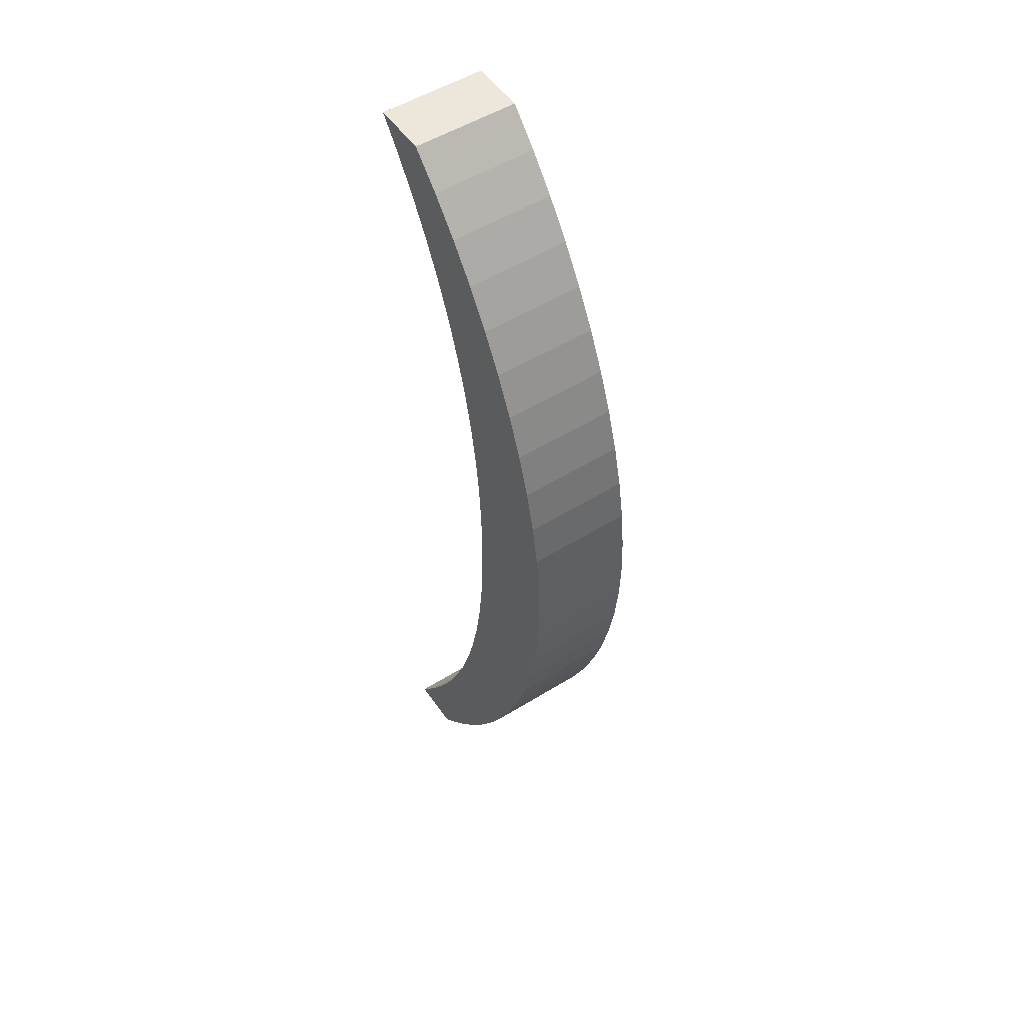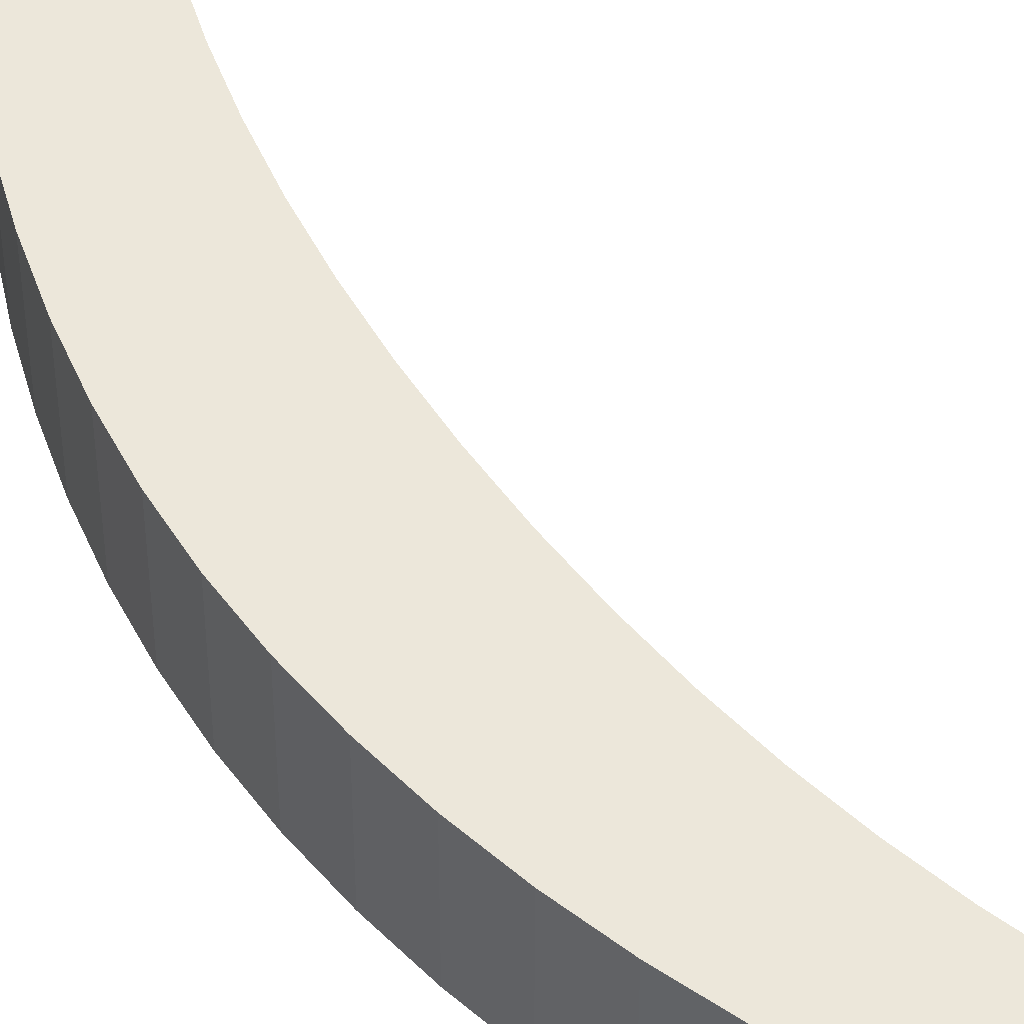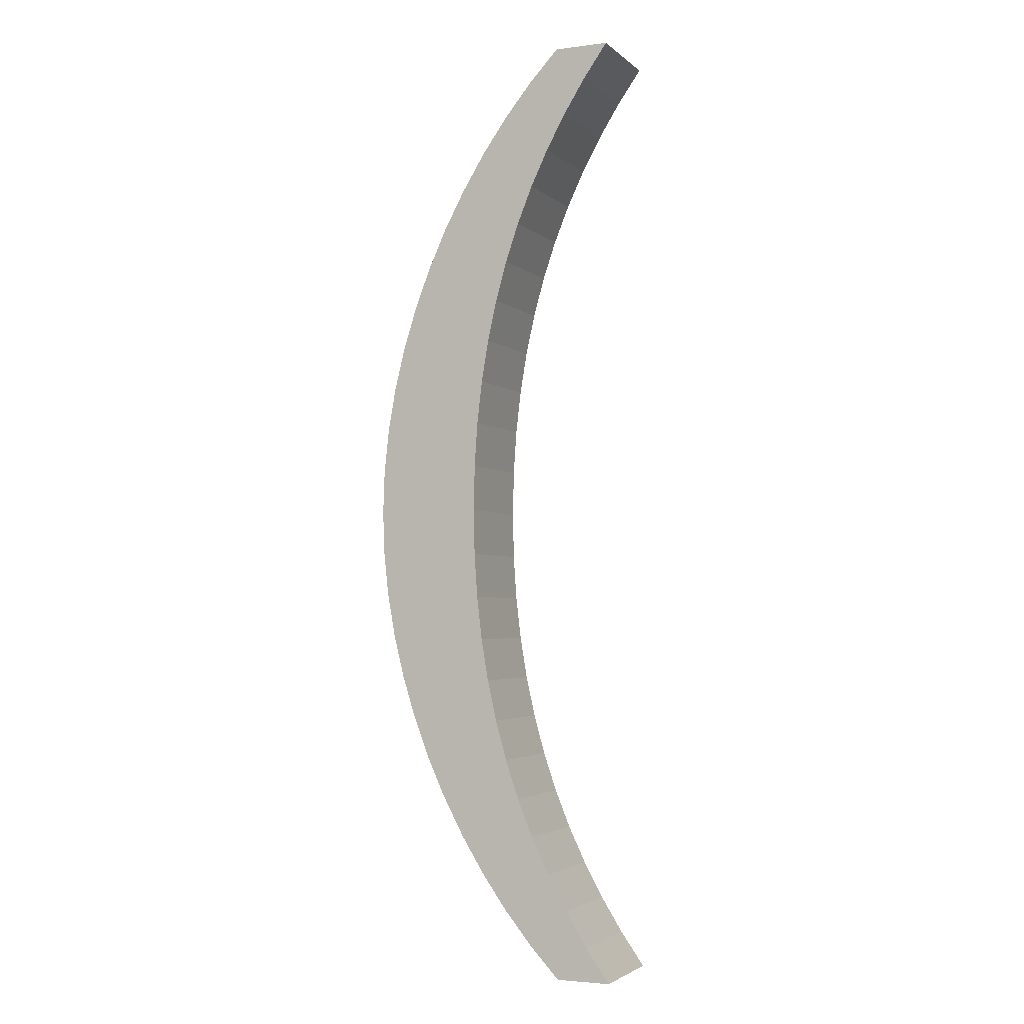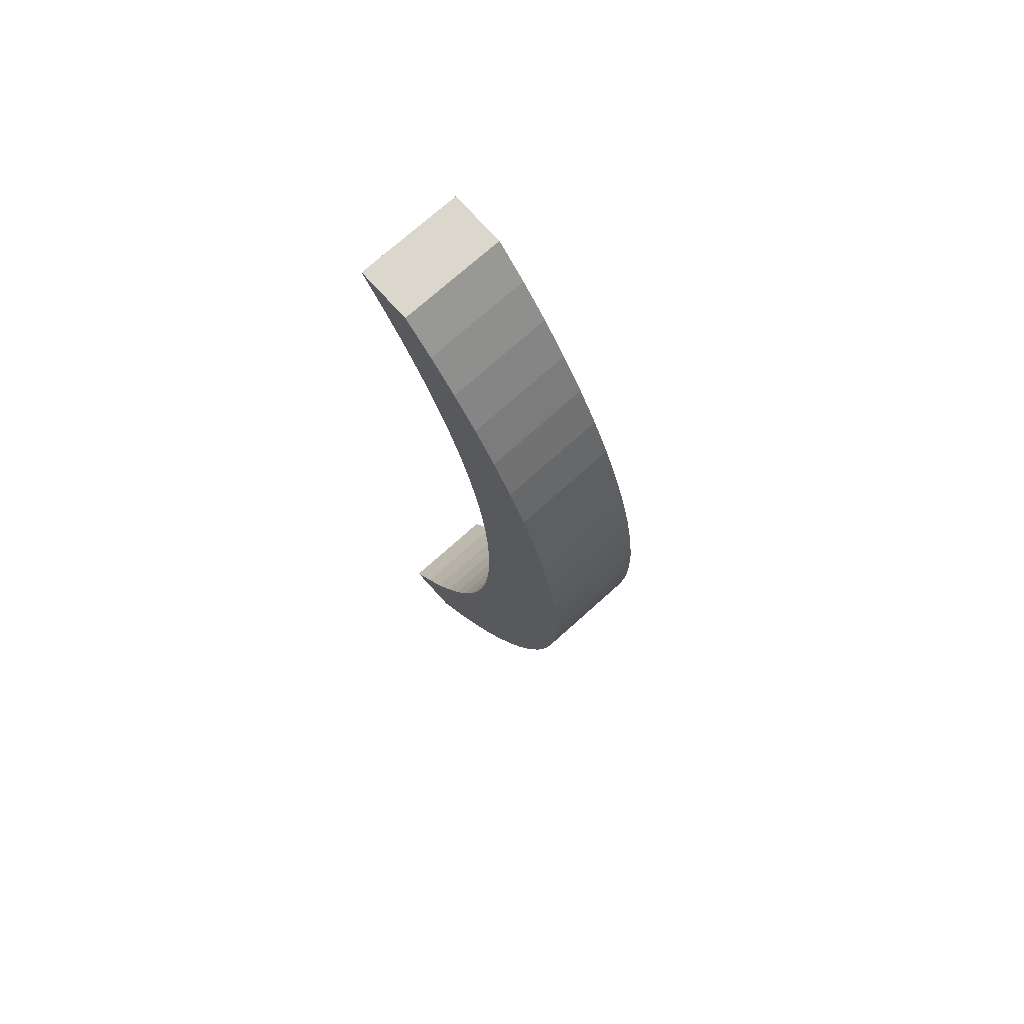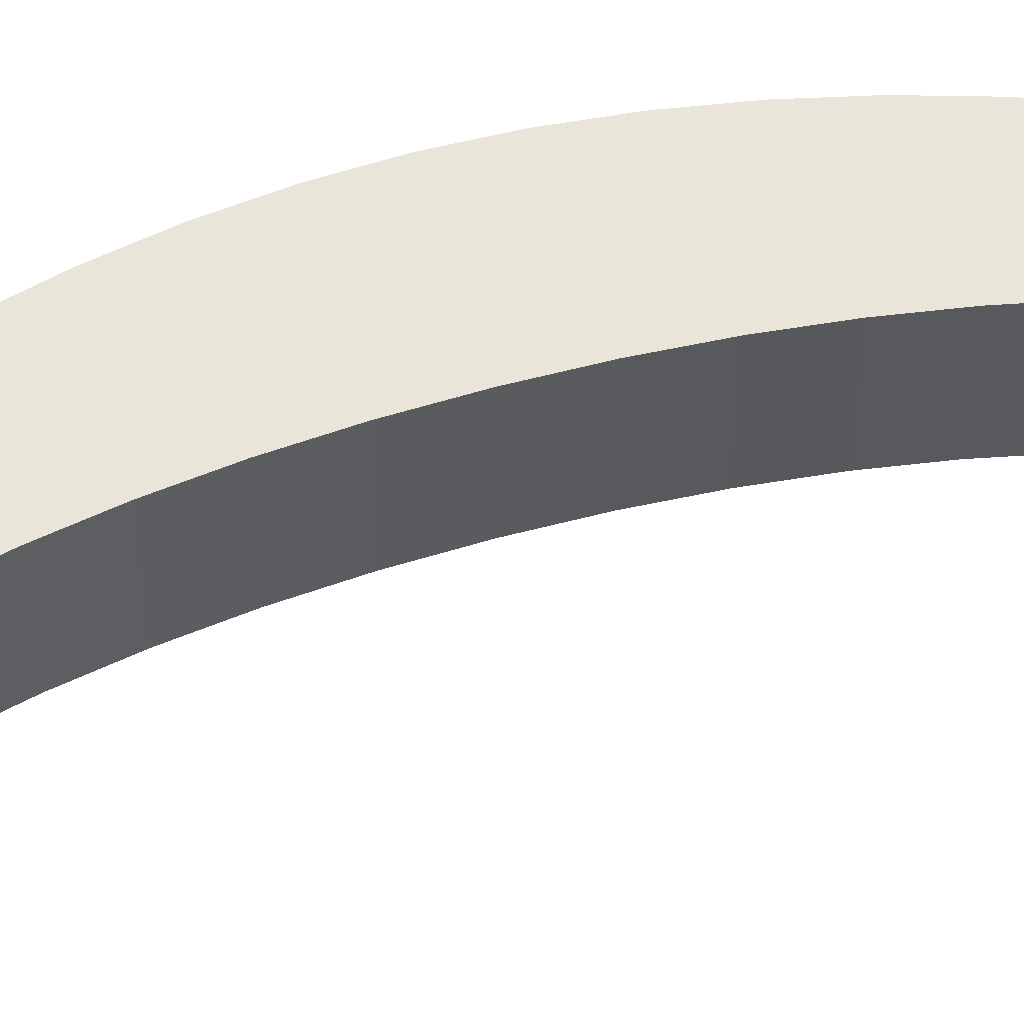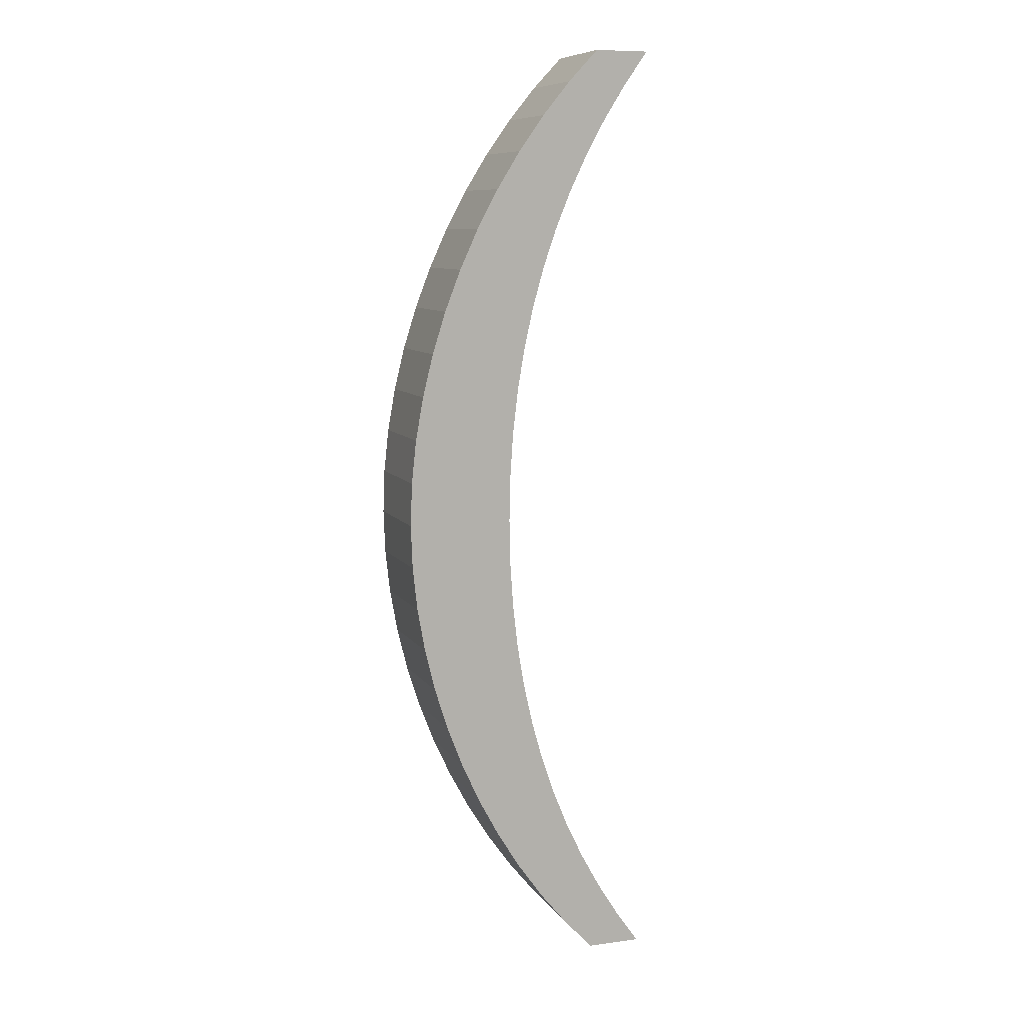
<metadata>
{"format":"obj","ext":"obj","renderer":"f3d","projection":"perspective","resolution":1024,"background":"white","views":[{"elev":52.3,"azim":-123.8,"up":"+Y"},{"elev":50.8,"azim":-32.8,"up":"+Z"},{"elev":-3.3,"azim":23.4,"up":"+Y"},{"elev":73.0,"azim":-132.0,"up":"+Y"},{"elev":58.4,"azim":73.5,"up":"+Z"},{"elev":9.1,"azim":-19.6,"up":"+Y"}]}
</metadata>
<code>
v 0.258 -0.23 0.05
v 0.2292 -0.1993 0.05
v 0.2023 -0.1665 0.05
v 0.1775 -0.1317 0.05
v 0.1548 -0.09511 0.05
v 0.1344 -0.05707 0.05
v 0.1164 -0.01775 0.05
v 0.1008 0.02261 0.05
v 0.08785 0.06378 0.05
v 0.07758 0.1055 0.05
v 0.07011 0.1476 0.05
v 0.06555 0.1899 0.05
v 0.064 0.232 0.05
v 0.06555 0.2741 0.05
v 0.07011 0.3164 0.05
v 0.07758 0.3585 0.05
v 0.08785 0.4002 0.05
v 0.1008 0.4414 0.05
v 0.1164 0.4818 0.05
v 0.1344 0.5211 0.05
v 0.1548 0.5591 0.05
v 0.1775 0.5957 0.05
v 0.2023 0.6305 0.05
v 0.2292 0.6633 0.05
v 0.258 0.694 0.05
v 0.311 0.694 0.05
v 0.2878 0.6613 0.05
v 0.2667 0.6276 0.05
v 0.2476 0.5928 0.05
v 0.2306 0.5571 0.05
v 0.2156 0.5203 0.05
v 0.2026 0.4825 0.05
v 0.1917 0.4436 0.05
v 0.1828 0.4036 0.05
v 0.1759 0.3624 0.05
v 0.1709 0.3201 0.05
v 0.168 0.2766 0.05
v 0.167 0.232 0.05
v 0.168 0.1874 0.05
v 0.1709 0.1439 0.05
v 0.1759 0.1016 0.05
v 0.1828 0.06044 0.05
v 0.1917 0.02042 0.05
v 0.2026 -0.0185 0.05
v 0.2156 -0.05634 0.05
v 0.2306 -0.09311 0.05
v 0.2476 -0.1288 0.05
v 0.2667 -0.1636 0.05
v 0.2878 -0.1973 0.05
v 0.311 -0.23 0.05
v 0.258 -0.23 -0.05
v 0.2292 -0.1993 -0.05
v 0.2023 -0.1665 -0.05
v 0.1775 -0.1317 -0.05
v 0.1548 -0.09511 -0.05
v 0.1344 -0.05707 -0.05
v 0.1164 -0.01775 -0.05
v 0.1008 0.02261 -0.05
v 0.08785 0.06378 -0.05
v 0.07758 0.1055 -0.05
v 0.07011 0.1476 -0.05
v 0.06555 0.1899 -0.05
v 0.064 0.232 -0.05
v 0.06555 0.2741 -0.05
v 0.07011 0.3164 -0.05
v 0.07758 0.3585 -0.05
v 0.08785 0.4002 -0.05
v 0.1008 0.4414 -0.05
v 0.1164 0.4818 -0.05
v 0.1344 0.5211 -0.05
v 0.1548 0.5591 -0.05
v 0.1775 0.5957 -0.05
v 0.2023 0.6305 -0.05
v 0.2292 0.6633 -0.05
v 0.258 0.694 -0.05
v 0.311 0.694 -0.05
v 0.2878 0.6613 -0.05
v 0.2667 0.6276 -0.05
v 0.2476 0.5928 -0.05
v 0.2306 0.5571 -0.05
v 0.2156 0.5203 -0.05
v 0.2026 0.4825 -0.05
v 0.1917 0.4436 -0.05
v 0.1828 0.4036 -0.05
v 0.1759 0.3624 -0.05
v 0.1709 0.3201 -0.05
v 0.168 0.2766 -0.05
v 0.167 0.232 -0.05
v 0.168 0.1874 -0.05
v 0.1709 0.1439 -0.05
v 0.1759 0.1016 -0.05
v 0.1828 0.06044 -0.05
v 0.1917 0.02042 -0.05
v 0.2026 -0.0185 -0.05
v 0.2156 -0.05634 -0.05
v 0.2306 -0.09311 -0.05
v 0.2476 -0.1288 -0.05
v 0.2667 -0.1636 -0.05
v 0.2878 -0.1973 -0.05
v 0.311 -0.23 -0.05
v 0.258 -0.23 -0.05
v 0.258 -0.23 0.05
v 0.2292 -0.1993 -0.05
v 0.2292 -0.1993 0.05
v 0.2023 -0.1665 -0.05
v 0.2023 -0.1665 0.05
v 0.1775 -0.1317 -0.05
v 0.1775 -0.1317 0.05
v 0.1548 -0.09511 -0.05
v 0.1548 -0.09511 0.05
v 0.1344 -0.05707 -0.05
v 0.1344 -0.05707 0.05
v 0.1164 -0.01775 -0.05
v 0.1164 -0.01775 0.05
v 0.1008 0.02261 -0.05
v 0.1008 0.02261 0.05
v 0.08785 0.06378 -0.05
v 0.08785 0.06378 0.05
v 0.07758 0.1055 -0.05
v 0.07758 0.1055 0.05
v 0.07011 0.1476 -0.05
v 0.07011 0.1476 0.05
v 0.06555 0.1899 -0.05
v 0.06555 0.1899 0.05
v 0.064 0.232 -0.05
v 0.064 0.232 0.05
v 0.06555 0.2741 -0.05
v 0.06555 0.2741 0.05
v 0.07011 0.3164 -0.05
v 0.07011 0.3164 0.05
v 0.07758 0.3585 -0.05
v 0.07758 0.3585 0.05
v 0.08785 0.4002 -0.05
v 0.08785 0.4002 0.05
v 0.1008 0.4414 -0.05
v 0.1008 0.4414 0.05
v 0.1164 0.4818 -0.05
v 0.1164 0.4818 0.05
v 0.1344 0.5211 -0.05
v 0.1344 0.5211 0.05
v 0.1548 0.5591 -0.05
v 0.1548 0.5591 0.05
v 0.1775 0.5957 -0.05
v 0.1775 0.5957 0.05
v 0.2023 0.6305 -0.05
v 0.2023 0.6305 0.05
v 0.2292 0.6633 -0.05
v 0.2292 0.6633 0.05
v 0.258 0.694 -0.05
v 0.258 0.694 0.05
v 0.311 0.694 -0.05
v 0.311 0.694 0.05
v 0.2878 0.6613 -0.05
v 0.2878 0.6613 0.05
v 0.2667 0.6276 -0.05
v 0.2667 0.6276 0.05
v 0.2476 0.5928 -0.05
v 0.2476 0.5928 0.05
v 0.2306 0.5571 -0.05
v 0.2306 0.5571 0.05
v 0.2156 0.5203 -0.05
v 0.2156 0.5203 0.05
v 0.2026 0.4825 -0.05
v 0.2026 0.4825 0.05
v 0.1917 0.4436 -0.05
v 0.1917 0.4436 0.05
v 0.1828 0.4036 -0.05
v 0.1828 0.4036 0.05
v 0.1759 0.3624 -0.05
v 0.1759 0.3624 0.05
v 0.1709 0.3201 -0.05
v 0.1709 0.3201 0.05
v 0.168 0.2766 -0.05
v 0.168 0.2766 0.05
v 0.167 0.232 -0.05
v 0.167 0.232 0.05
v 0.168 0.1874 -0.05
v 0.168 0.1874 0.05
v 0.1709 0.1439 -0.05
v 0.1709 0.1439 0.05
v 0.1759 0.1016 -0.05
v 0.1759 0.1016 0.05
v 0.1828 0.06044 -0.05
v 0.1828 0.06044 0.05
v 0.1917 0.02042 -0.05
v 0.1917 0.02042 0.05
v 0.2026 -0.0185 -0.05
v 0.2026 -0.0185 0.05
v 0.2156 -0.05634 -0.05
v 0.2156 -0.05634 0.05
v 0.2306 -0.09311 -0.05
v 0.2306 -0.09311 0.05
v 0.2476 -0.1288 -0.05
v 0.2476 -0.1288 0.05
v 0.2667 -0.1636 -0.05
v 0.2667 -0.1636 0.05
v 0.2878 -0.1973 -0.05
v 0.2878 -0.1973 0.05
v 0.311 -0.23 -0.05
v 0.311 -0.23 0.05
f 24 26 25
f 24 27 26
f 23 27 24
f 23 28 27
f 22 28 23
f 22 29 28
f 21 29 22
f 21 30 29
f 20 30 21
f 20 31 30
f 19 31 20
f 19 32 31
f 19 33 32
f 18 33 19
f 18 34 33
f 17 34 18
f 17 35 34
f 16 35 17
f 16 36 35
f 15 36 16
f 15 37 36
f 14 37 15
f 14 38 37
f 13 38 14
f 12 38 13
f 12 39 38
f 11 39 12
f 11 40 39
f 10 40 11
f 10 41 40
f 9 41 10
f 9 42 41
f 8 42 9
f 8 43 42
f 7 43 8
f 7 44 43
f 6 44 7
f 6 45 44
f 6 46 45
f 5 46 6
f 5 47 46
f 4 47 5
f 4 48 47
f 3 48 4
f 3 49 48
f 2 49 3
f 2 50 49
f 1 50 2
f 74 76 75
f 74 77 76
f 73 77 74
f 73 78 77
f 72 78 73
f 72 79 78
f 71 79 72
f 71 80 79
f 70 80 71
f 70 81 80
f 69 81 70
f 69 82 81
f 69 83 82
f 68 83 69
f 68 84 83
f 67 84 68
f 67 85 84
f 66 85 67
f 66 86 85
f 65 86 66
f 65 87 86
f 64 87 65
f 64 88 87
f 63 88 64
f 62 88 63
f 62 89 88
f 61 89 62
f 61 90 89
f 60 90 61
f 60 91 90
f 59 91 60
f 59 92 91
f 58 92 59
f 58 93 92
f 57 93 58
f 57 94 93
f 56 94 57
f 56 95 94
f 56 96 95
f 55 96 56
f 55 97 96
f 54 97 55
f 54 98 97
f 53 98 54
f 53 99 98
f 52 99 53
f 52 100 99
f 51 100 52
f 102 104 103 101
f 104 106 105 103
f 106 108 107 105
f 108 110 109 107
f 110 112 111 109
f 112 114 113 111
f 114 116 115 113
f 116 118 117 115
f 118 120 119 117
f 120 122 121 119
f 122 124 123 121
f 124 126 125 123
f 126 128 127 125
f 128 130 129 127
f 130 132 131 129
f 132 134 133 131
f 134 136 135 133
f 136 138 137 135
f 138 140 139 137
f 140 142 141 139
f 142 144 143 141
f 144 146 145 143
f 146 148 147 145
f 148 150 149 147
f 150 152 151 149
f 152 154 153 151
f 154 156 155 153
f 156 158 157 155
f 158 160 159 157
f 160 162 161 159
f 162 164 163 161
f 164 166 165 163
f 166 168 167 165
f 168 170 169 167
f 170 172 171 169
f 172 174 173 171
f 174 176 175 173
f 176 178 177 175
f 178 180 179 177
f 180 182 181 179
f 182 184 183 181
f 184 186 185 183
f 186 188 187 185
f 188 190 189 187
f 190 192 191 189
f 192 194 193 191
f 194 196 195 193
f 196 198 197 195
f 198 200 199 197
f 200 102 101 199

</code>
